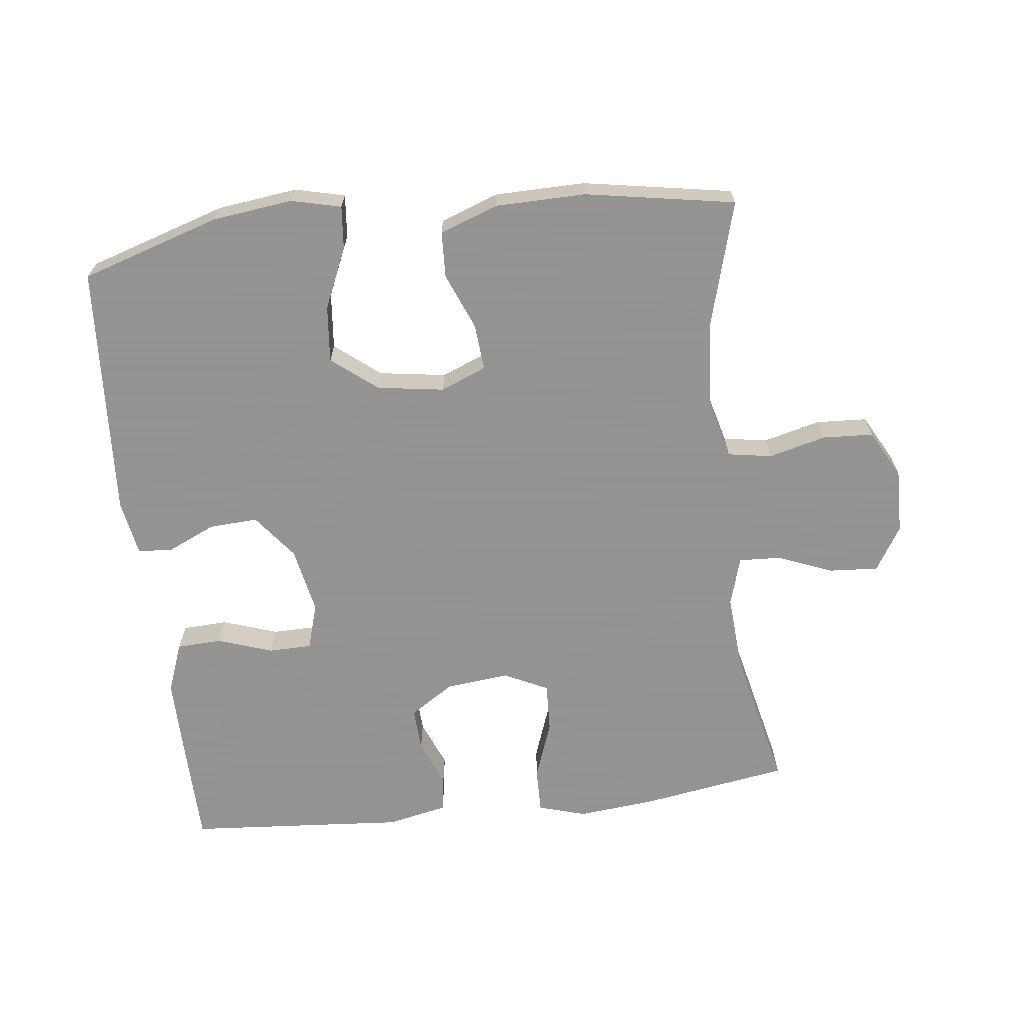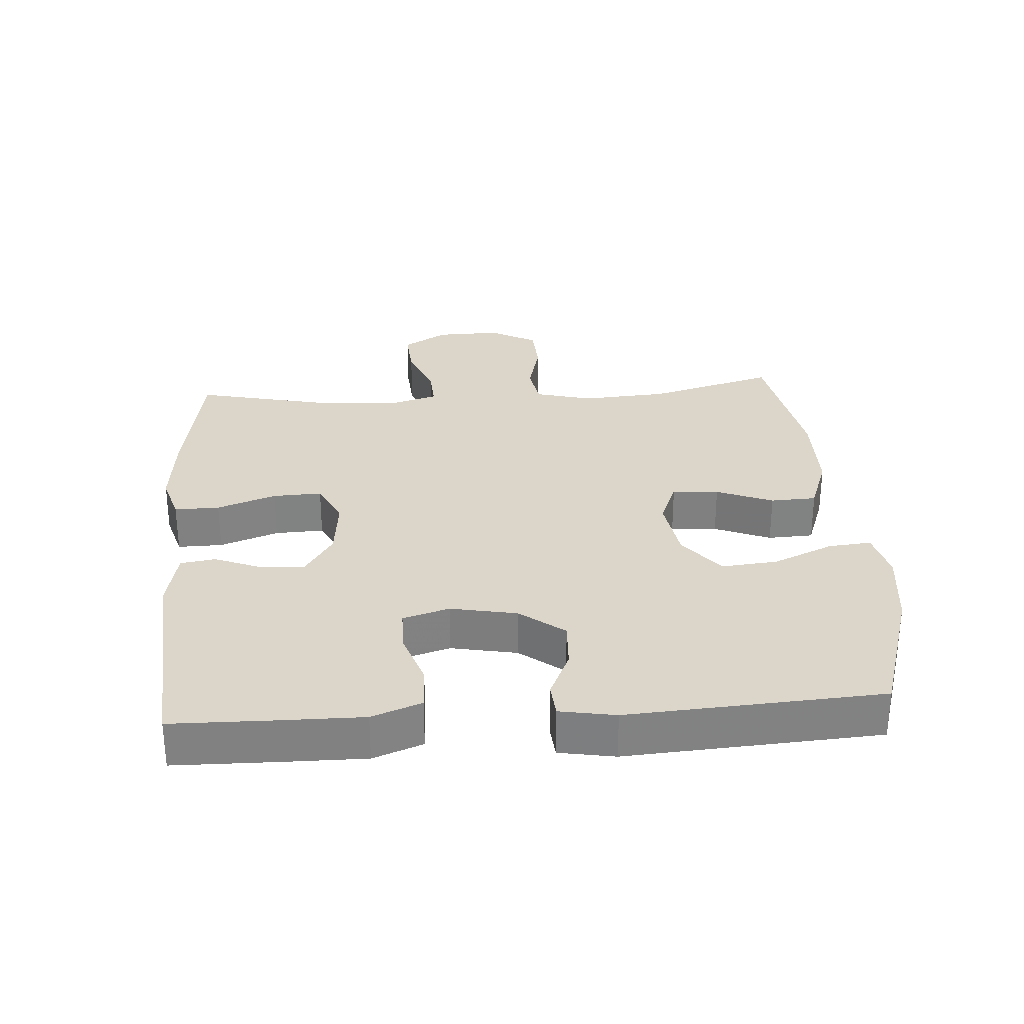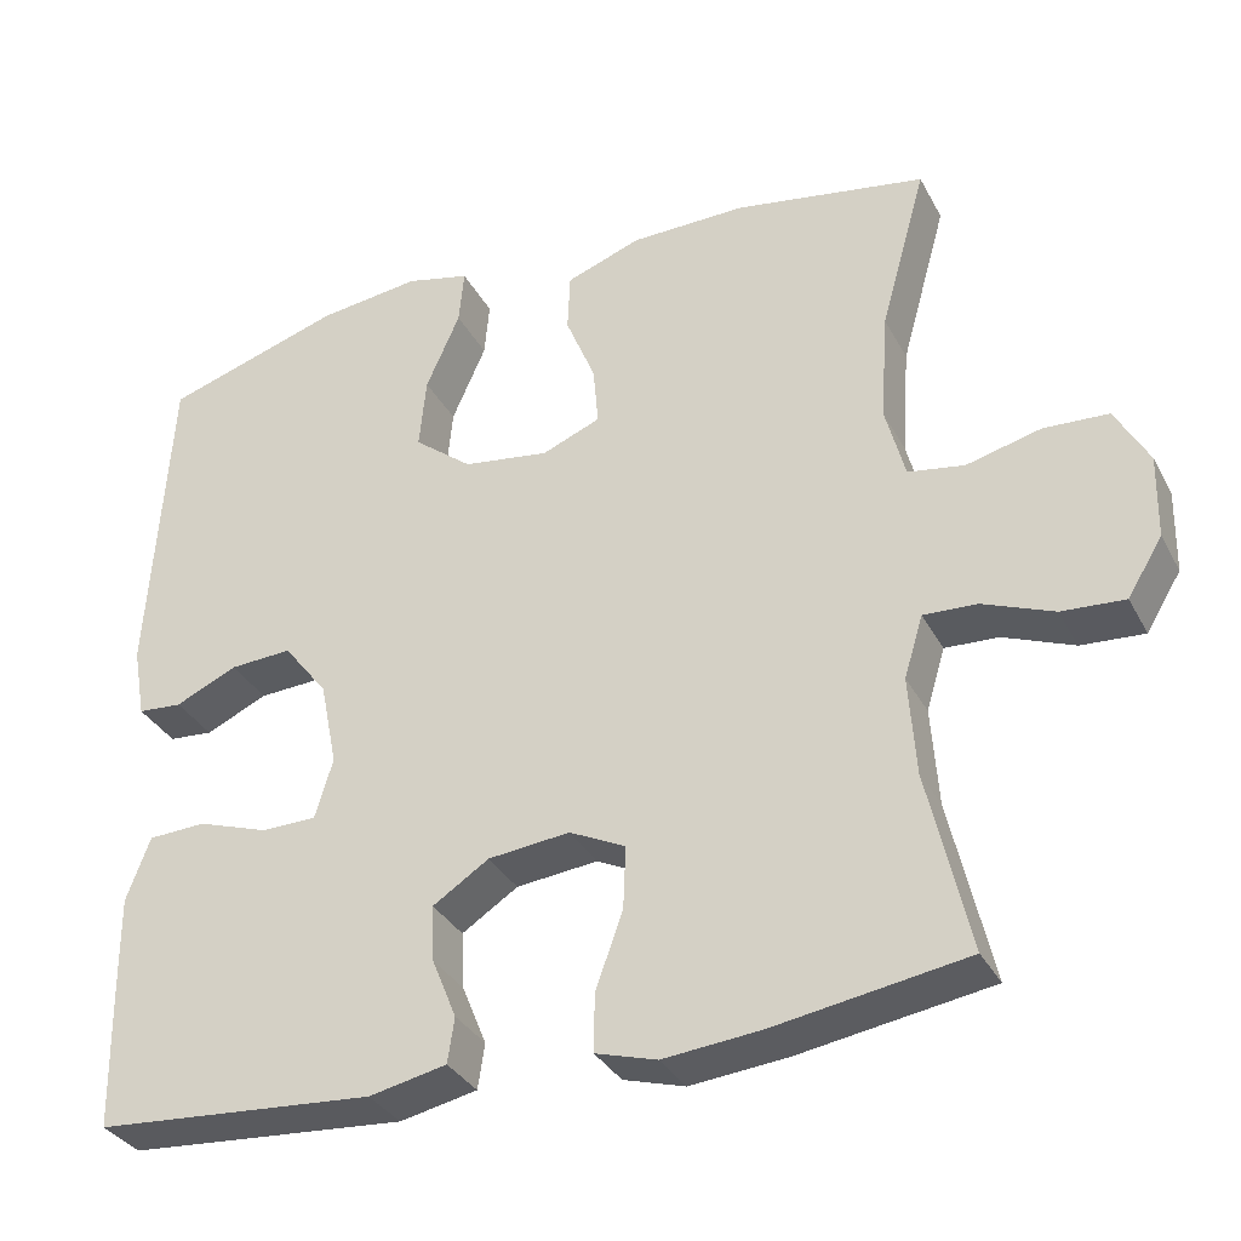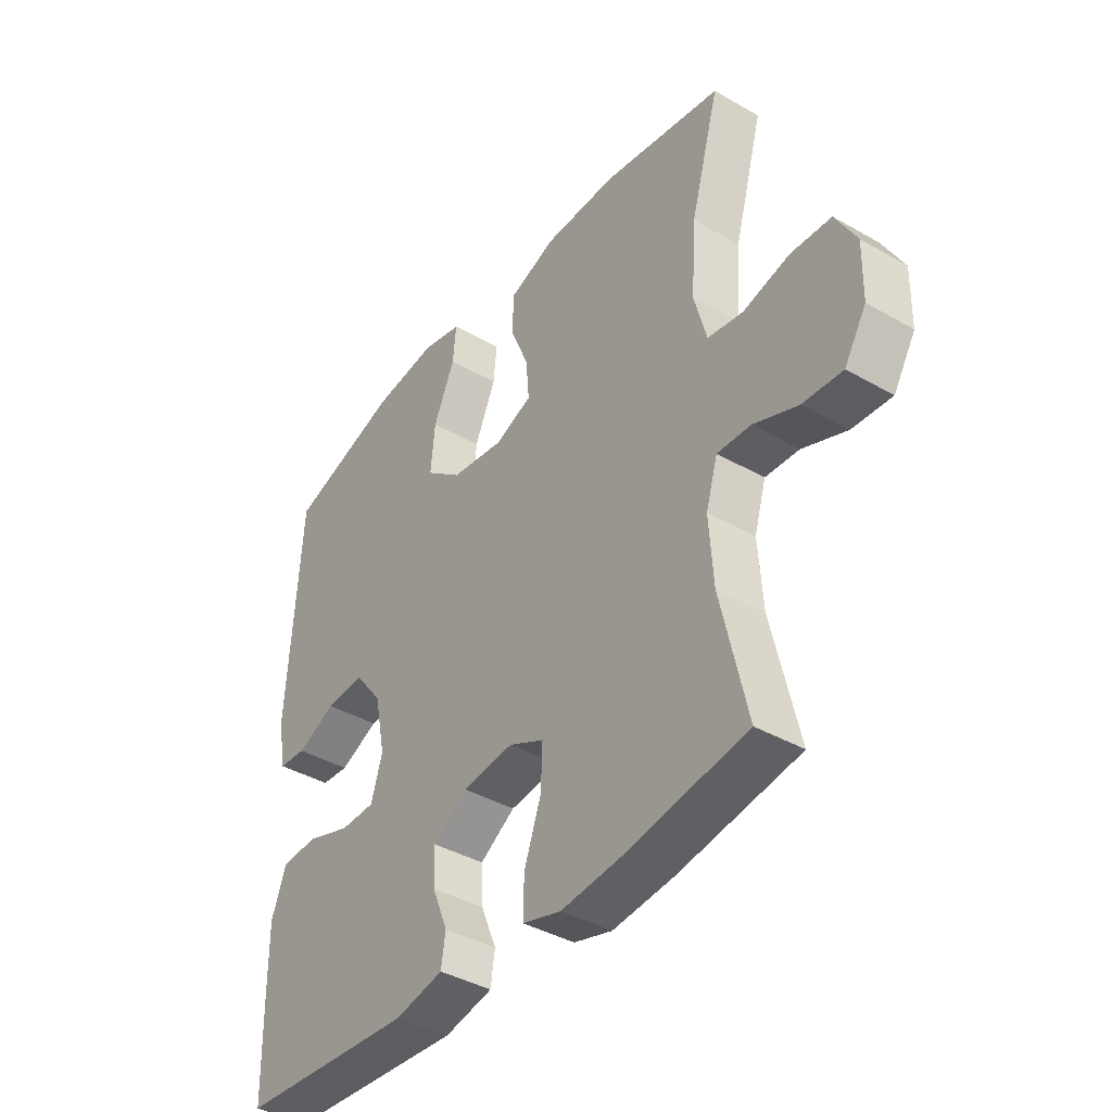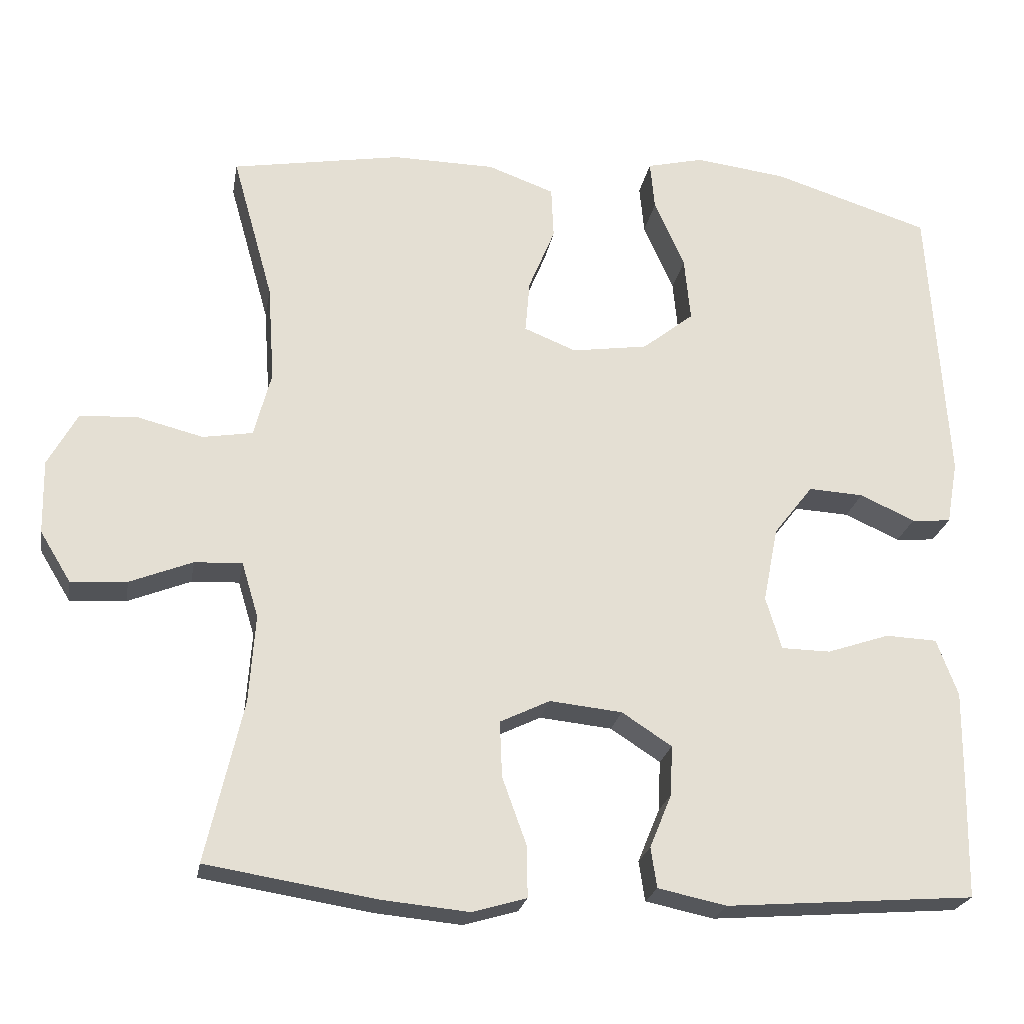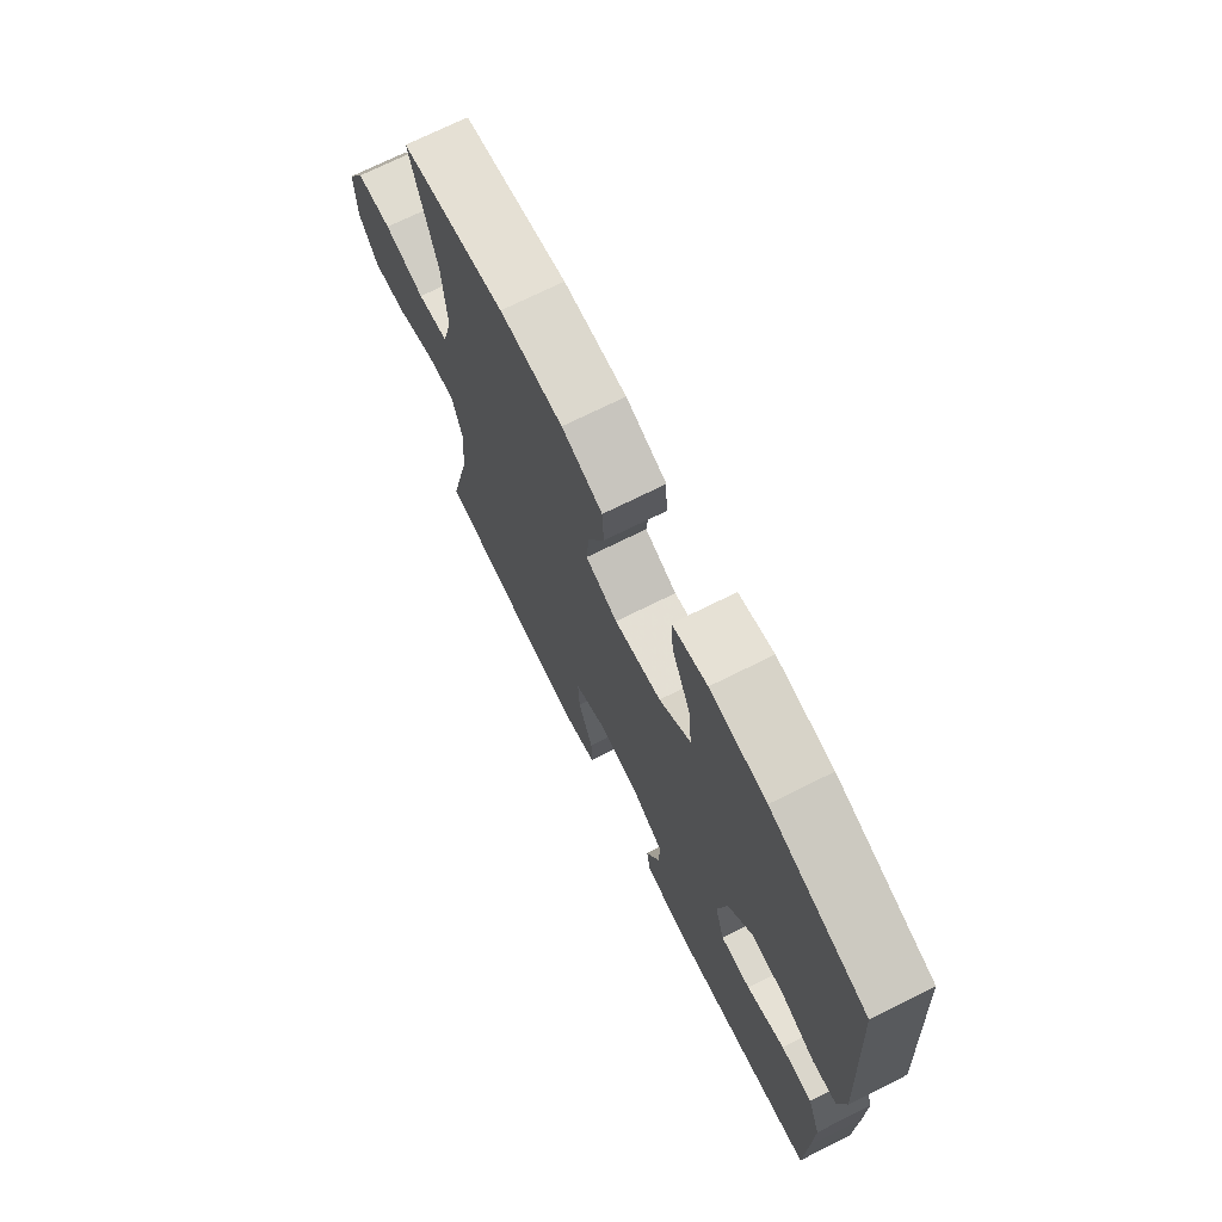
<metadata>
{"format":"obj","ext":"obj","renderer":"f3d","projection":"perspective","resolution":1024,"background":"white","views":[{"elev":-66.9,"azim":6.7,"up":"+Y"},{"elev":29.8,"azim":-94.1,"up":"+Y"},{"elev":-33.5,"azim":24.5,"up":"+Z"},{"elev":-40.0,"azim":54.6,"up":"+Z"},{"elev":-23.2,"azim":170.2,"up":"+Z"},{"elev":71.8,"azim":-116.5,"up":"+Z"}]}
</metadata>
<code>
v 0.5 0.07 0.5
v 0.446 0.07 0.307
v 0.437 0.07 0.178
v 0.46 0.07 0.091
v 0.526 0.07 0.08
v 0.613 0.07 0.102
v 0.689 0.07 0.098
v 0.728 0.07 0.027
v 0.726 0.07 -0.071
v 0.685 0.07 -0.138
v 0.611 0.07 -0.133
v 0.528 0.07 -0.1
v 0.465 0.07 -0.097
v 0.443 0.07 -0.17
v 0.451 0.07 -0.286
v 0.5 0.07 -0.5
v 0.275 0.07 -0.536
v 0.16 0.07 -0.547
v 0.088 0.07 -0.526
v 0.089 0.07 -0.458
v 0.121 0.07 -0.369
v 0.124 0.07 -0.295
v 0.058 0.07 -0.263
v -0.038 0.07 -0.273
v -0.104 0.07 -0.316
v -0.101 0.07 -0.382
v -0.072 0.07 -0.453
v -0.08 0.07 -0.506
v -0.171 0.07 -0.525
v -0.5 0.07 -0.5
v -0.503 0.07 -0.338
v -0.504 0.07 -0.221
v -0.476 0.07 -0.146
v -0.408 0.07 -0.143
v -0.325 0.07 -0.171
v -0.26 0.07 -0.17
v -0.239 0.07 -0.1
v -0.259 0.07 0
v -0.311 0.07 0.067
v -0.384 0.07 0.063
v -0.457 0.07 0.03
v -0.509 0.07 0.034
v -0.524 0.07 0.118
v -0.5 0.07 0.5
v -0.291 0.07 0.566
v -0.17 0.07 0.581
v -0.095 0.07 0.563
v -0.101 0.07 0.498
v -0.141 0.07 0.407
v -0.149 0.07 0.322
v -0.081 0.07 0.268
v 0.02 0.07 0.253
v 0.089 0.07 0.281
v 0.083 0.07 0.351
v 0.048 0.07 0.436
v 0.051 0.07 0.505
v 0.139 0.07 0.537
v 0.275 0.07 0.539
v 0.5 0 0.5
v 0.446 0 0.307
v 0.437 0 0.178
v 0.46 0 0.091
v 0.526 0 0.08
v 0.613 0 0.102
v 0.689 0 0.098
v 0.728 0 0.027
v 0.726 0 -0.071
v 0.685 0 -0.138
v 0.611 0 -0.133
v 0.528 0 -0.1
v 0.465 0 -0.097
v 0.443 0 -0.17
v 0.451 0 -0.286
v 0.5 0 -0.5
v 0.275 0 -0.536
v 0.16 0 -0.547
v 0.088 0 -0.526
v 0.089 0 -0.458
v 0.121 0 -0.369
v 0.124 0 -0.295
v 0.058 0 -0.263
v -0.038 0 -0.273
v -0.104 0 -0.316
v -0.101 0 -0.382
v -0.072 0 -0.453
v -0.08 0 -0.506
v -0.171 0 -0.525
v -0.5 0 -0.5
v -0.503 0 -0.338
v -0.504 0 -0.221
v -0.476 0 -0.146
v -0.408 0 -0.143
v -0.325 0 -0.171
v -0.26 0 -0.17
v -0.239 0 -0.1
v -0.259 0 0
v -0.311 0 0.067
v -0.384 0 0.063
v -0.457 0 0.03
v -0.509 0 0.034
v -0.524 0 0.118
v -0.5 0 0.5
v -0.291 0 0.566
v -0.17 0 0.581
v -0.095 0 0.563
v -0.101 0 0.498
v -0.141 0 0.407
v -0.149 0 0.322
v -0.081 0 0.268
v 0.02 0 0.253
v 0.089 0 0.281
v 0.083 0 0.351
v 0.048 0 0.436
v 0.051 0 0.505
v 0.139 0 0.537
v 0.275 0 0.539
f 58 1 2
f 57 58 2
f 56 57 2
f 55 56 2
f 54 55 2
f 53 54 2 3
f 52 53 3 4
f 51 52 4
f 47 48 49
f 46 47 49
f 45 46 49
f 44 45 49
f 43 44 49
f 42 43 49
f 41 42 49
f 40 41 49
f 39 40 49 50
f 38 39 50 51
f 33 34 35
f 32 33 35
f 31 32 35
f 30 31 35
f 29 30 35
f 28 29 35
f 27 28 35
f 26 27 35
f 25 26 35 36
f 24 25 36 37
f 19 20 21
f 18 19 21
f 17 18 21
f 16 17 21
f 15 16 21
f 14 15 21 22
f 13 14 22 23
f 10 11 12
f 9 10 12
f 8 9 12
f 7 8 12
f 6 7 12
f 5 6 12
f 4 5 12 13
f 37 38 51
f 24 37 51
f 23 24 51
f 13 23 51
f 4 13 51
f 60 59 116
f 60 116 115
f 60 115 114
f 60 114 113
f 60 113 112
f 61 60 112 111
f 62 61 111 110
f 62 110 109
f 107 106 105
f 107 105 104
f 107 104 103
f 107 103 102
f 107 102 101
f 107 101 100
f 107 100 99
f 107 99 98
f 108 107 98 97
f 109 108 97 96
f 93 92 91
f 93 91 90
f 93 90 89
f 93 89 88
f 93 88 87
f 93 87 86
f 93 86 85
f 93 85 84
f 94 93 84 83
f 95 94 83 82
f 79 78 77
f 79 77 76
f 79 76 75
f 79 75 74
f 79 74 73
f 80 79 73 72
f 81 80 72 71
f 70 69 68
f 70 68 67
f 70 67 66
f 70 66 65
f 70 65 64
f 70 64 63
f 71 70 63 62
f 109 96 95
f 109 95 82
f 109 82 81
f 109 81 71
f 109 71 62
f 1 59 60 2
f 2 60 61 3
f 3 61 62 4
f 4 62 63 5
f 5 63 64 6
f 6 64 65 7
f 7 65 66 8
f 8 66 67 9
f 9 67 68 10
f 10 68 69 11
f 11 69 70 12
f 12 70 71 13
f 13 71 72 14
f 14 72 73 15
f 15 73 74 16
f 16 74 75 17
f 17 75 76 18
f 18 76 77 19
f 19 77 78 20
f 20 78 79 21
f 21 79 80 22
f 22 80 81 23
f 23 81 82 24
f 24 82 83 25
f 25 83 84 26
f 26 84 85 27
f 27 85 86 28
f 28 86 87 29
f 29 87 88 30
f 30 88 89 31
f 31 89 90 32
f 32 90 91 33
f 33 91 92 34
f 34 92 93 35
f 35 93 94 36
f 36 94 95 37
f 37 95 96 38
f 38 96 97 39
f 39 97 98 40
f 40 98 99 41
f 41 99 100 42
f 42 100 101 43
f 43 101 102 44
f 44 102 103 45
f 45 103 104 46
f 46 104 105 47
f 47 105 106 48
f 48 106 107 49
f 49 107 108 50
f 50 108 109 51
f 51 109 110 52
f 52 110 111 53
f 53 111 112 54
f 54 112 113 55
f 55 113 114 56
f 56 114 115 57
f 57 115 116 58
f 58 116 59 1

</code>
